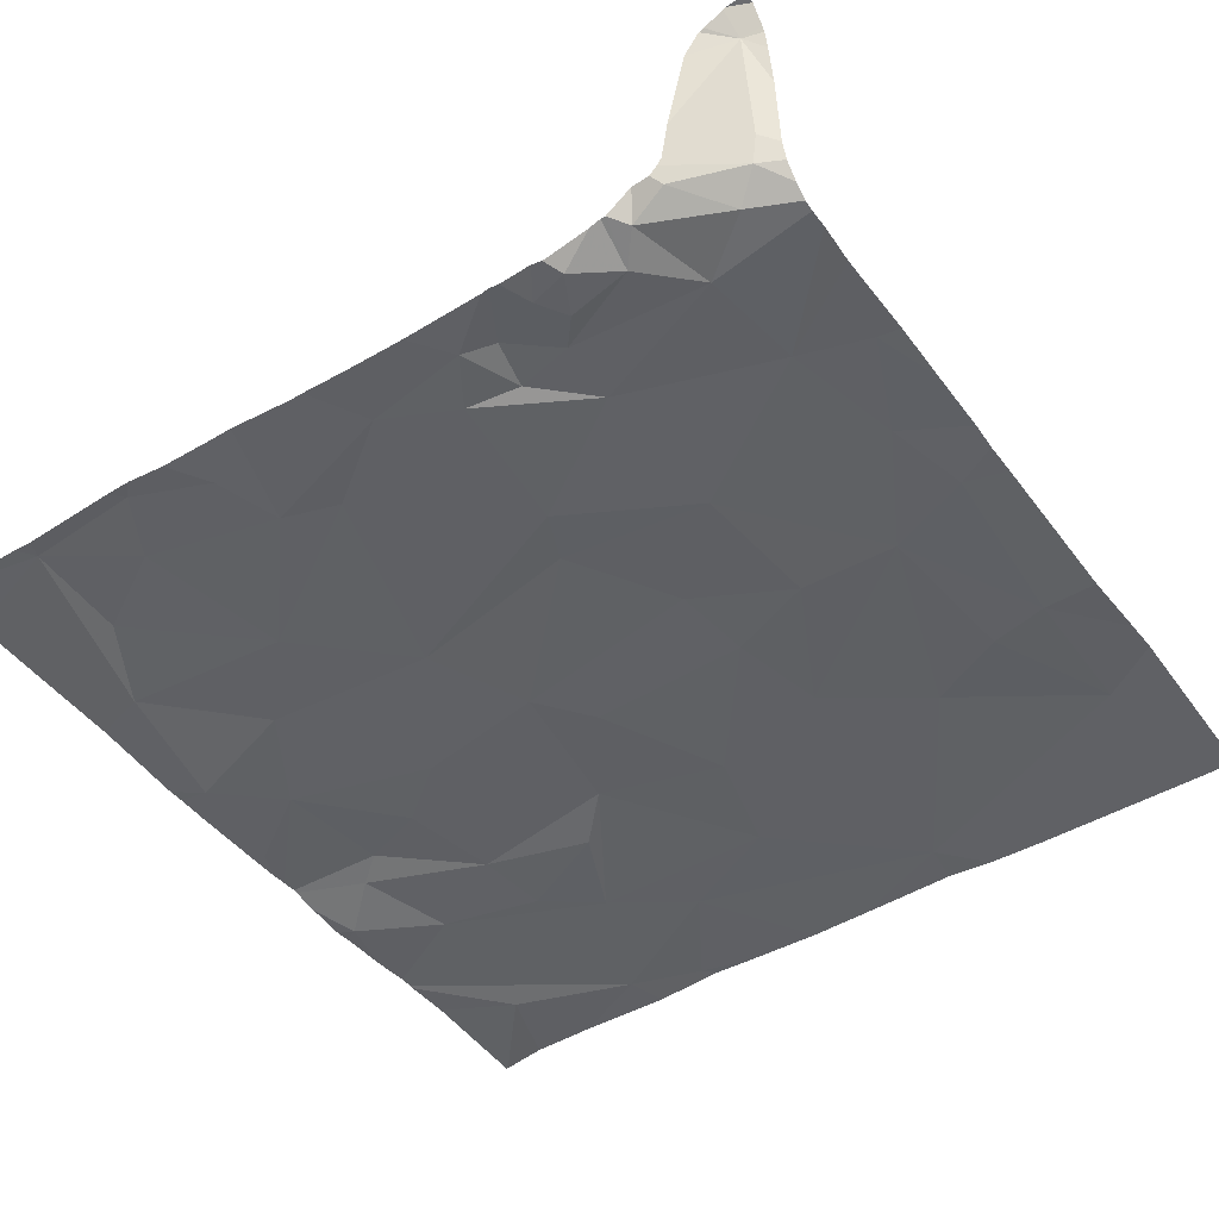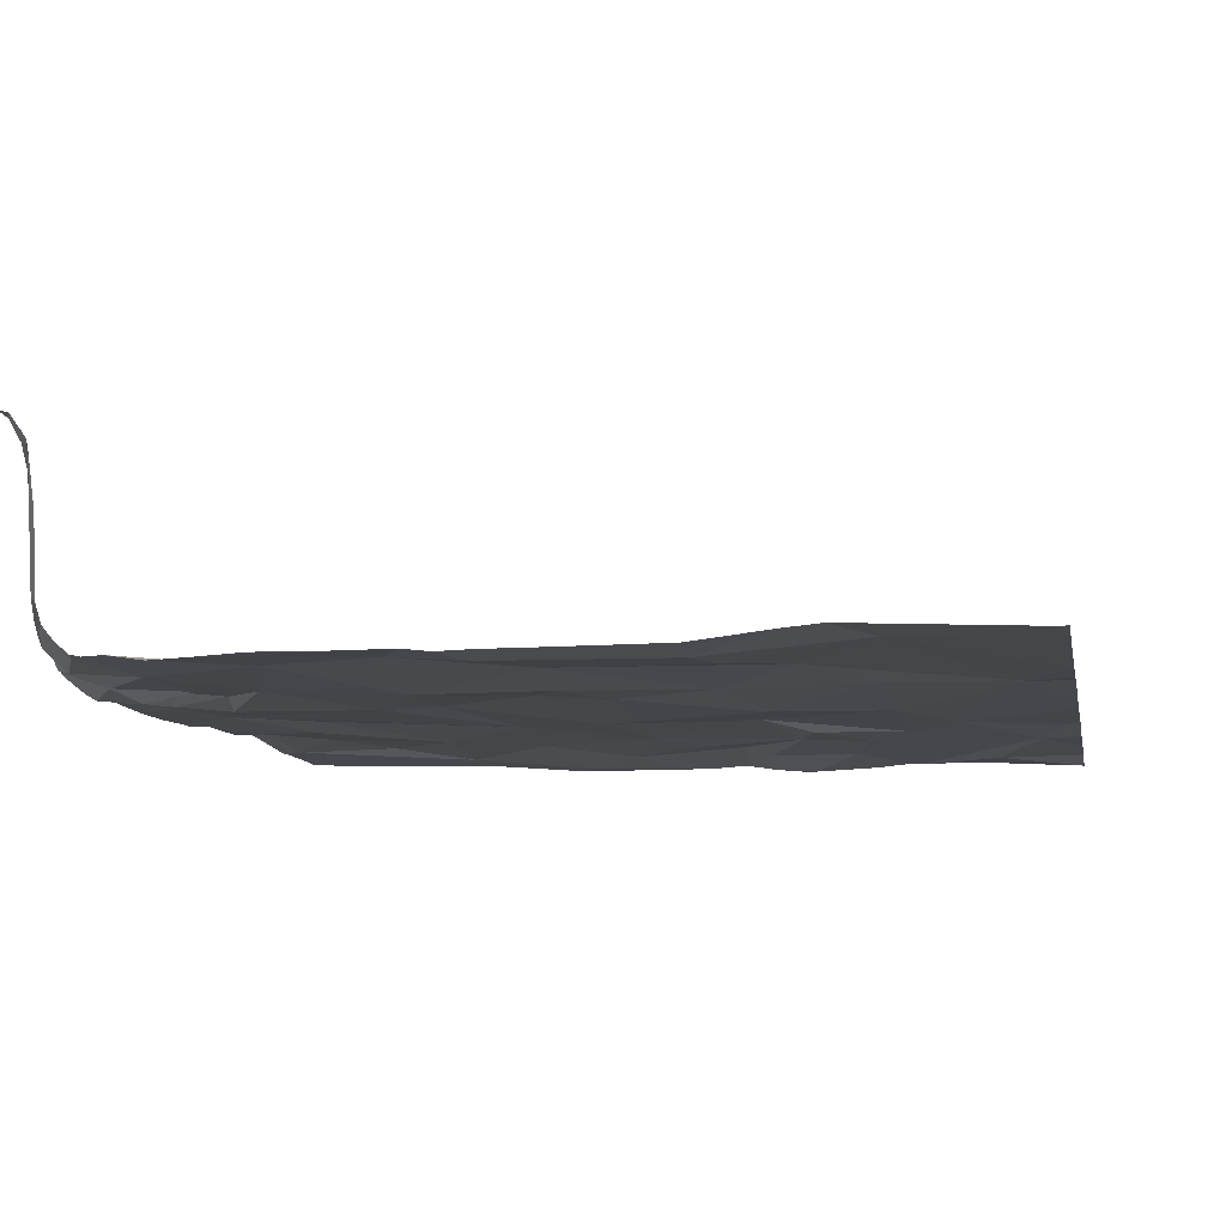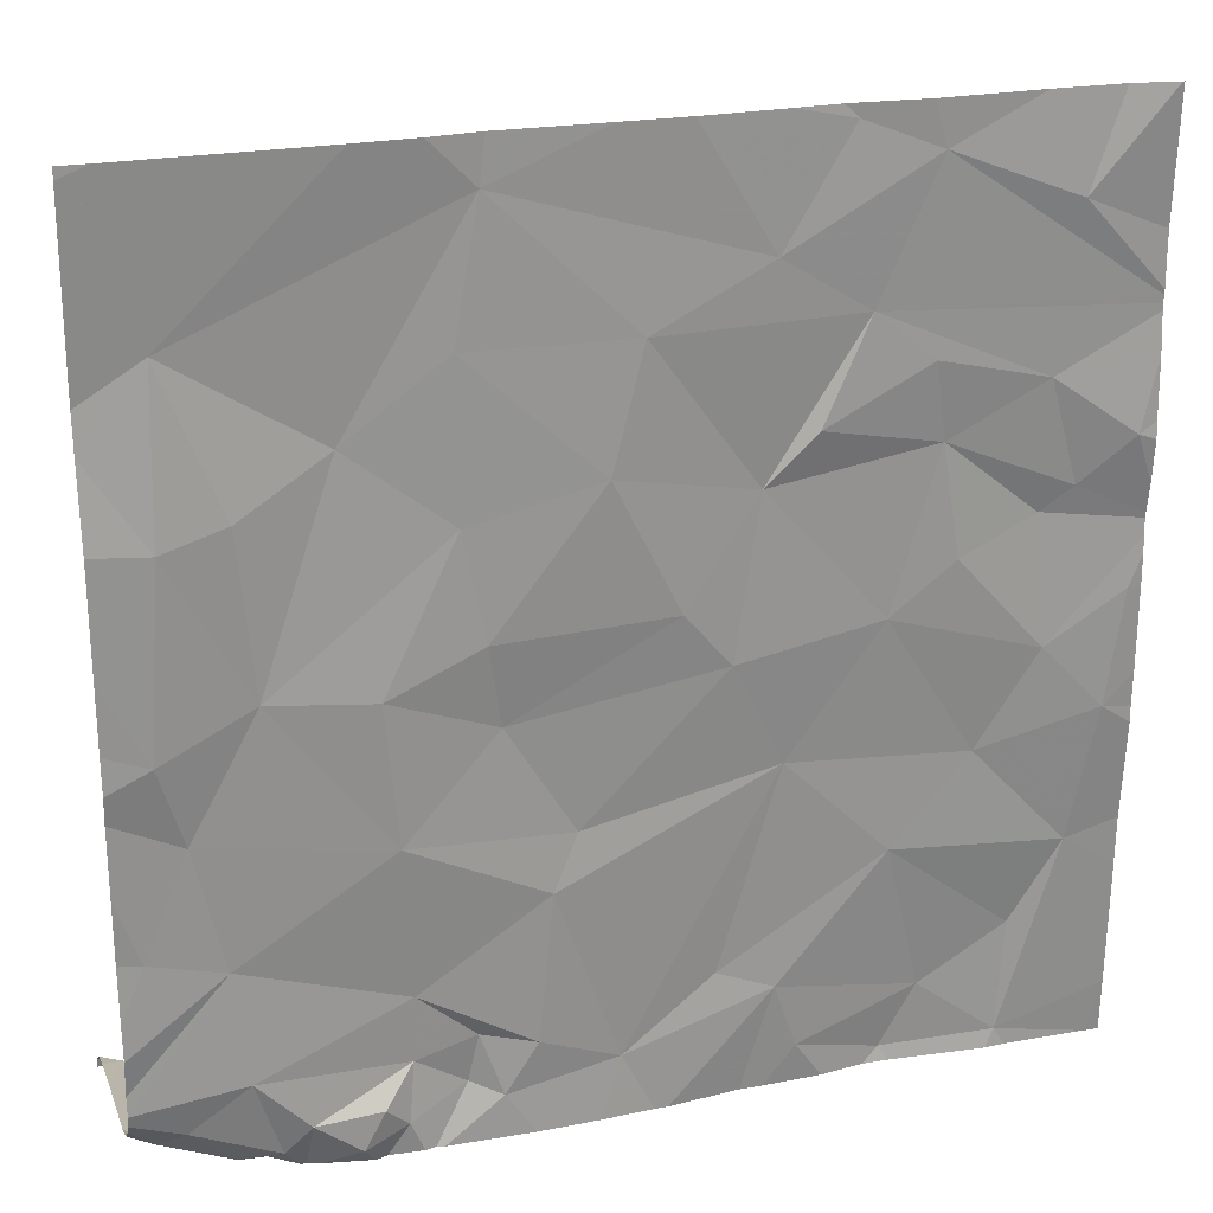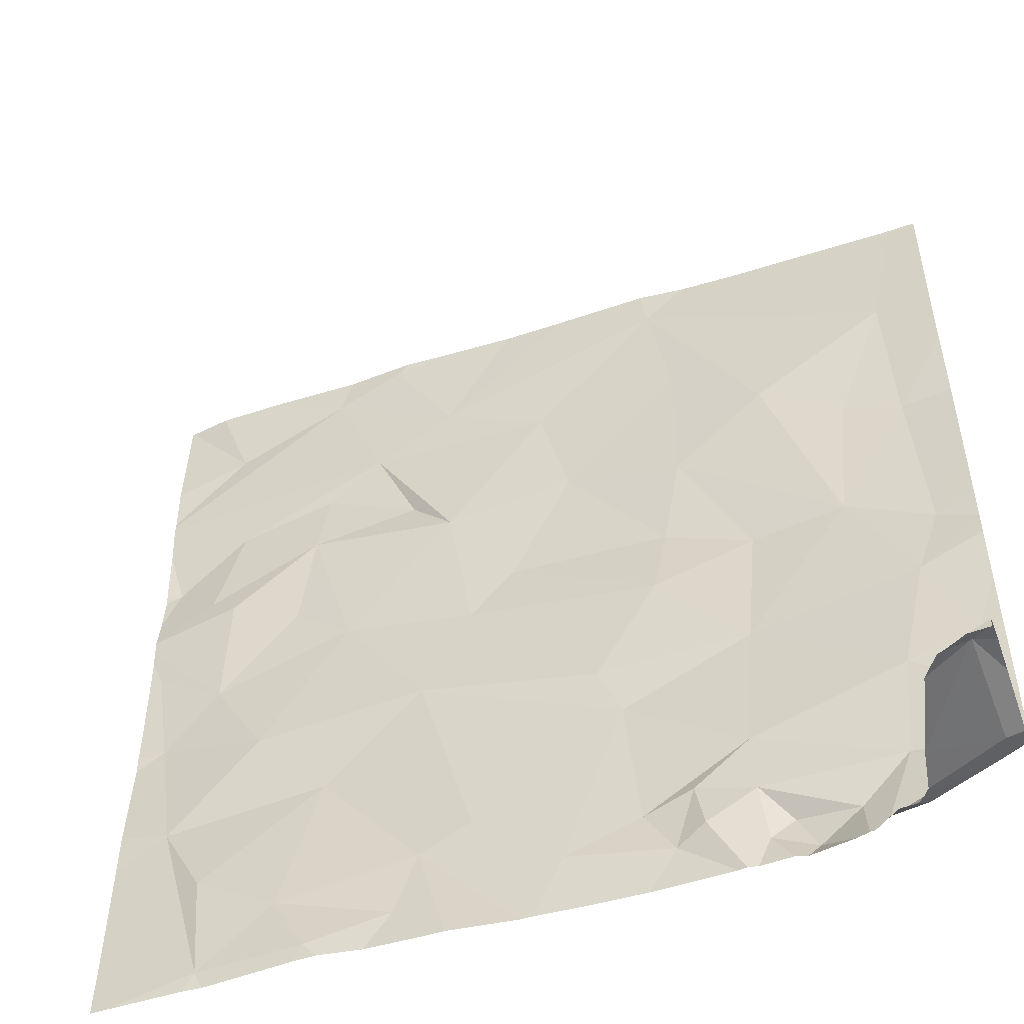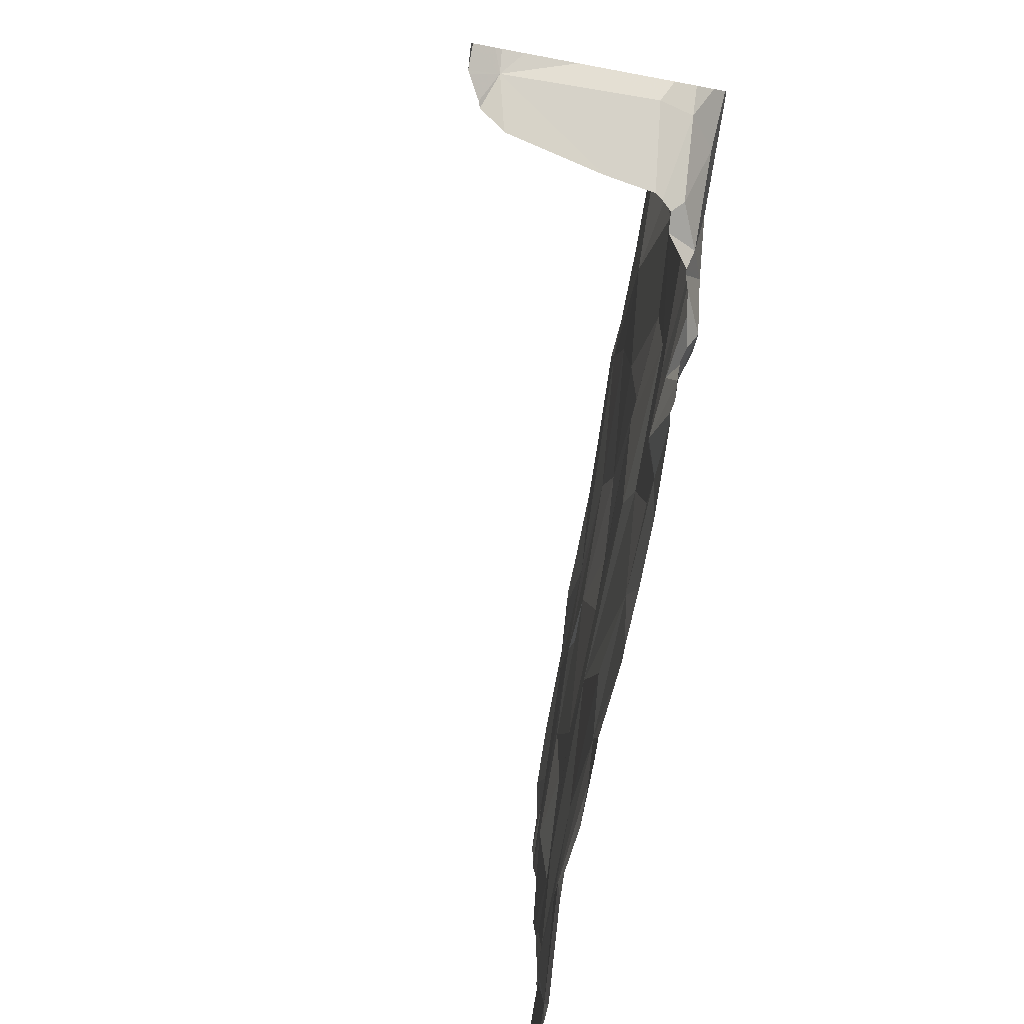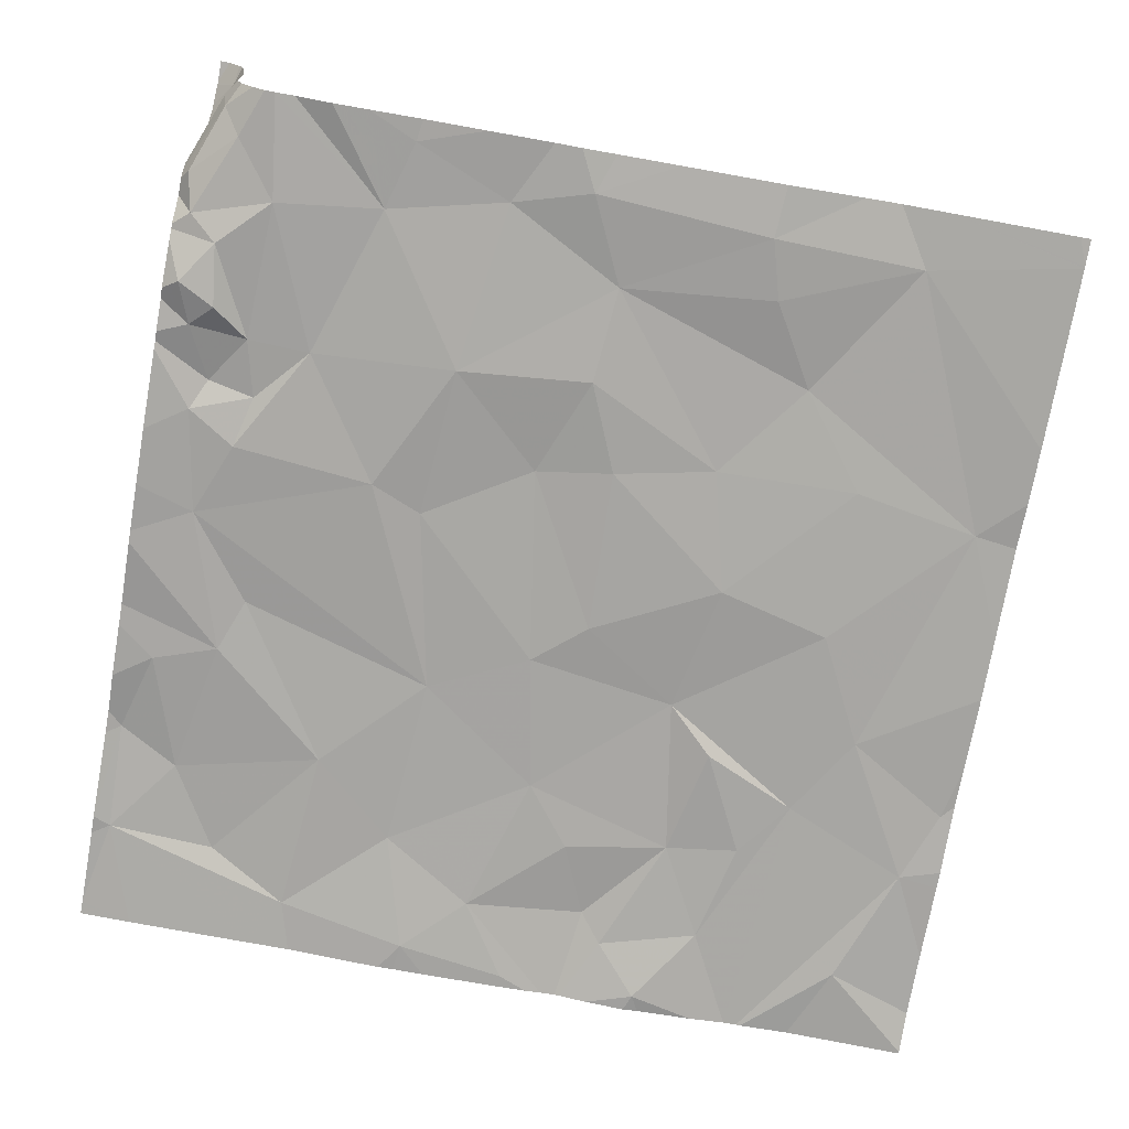
<metadata>
{"format":"obj","ext":"obj","renderer":"f3d","projection":"perspective","resolution":1024,"background":"white","views":[{"elev":-45.0,"azim":34.4,"up":"+Z"},{"elev":-9.5,"azim":101.1,"up":"+Z"},{"elev":24.1,"azim":162.7,"up":"+Y"},{"elev":-50.1,"azim":18.9,"up":"+Y"},{"elev":-79.7,"azim":79.5,"up":"+Y"},{"elev":-73.8,"azim":79.9,"up":"+Z"}]}
</metadata>
<code>
v -93.34 270 490.7
v -92.34 270 490.7
v -93.38 270 490.7
v -91.95 270 490.7
v -91.95 270 490.7
v -92.47 270 490.7
v -92.79 270 490.7
v -91.88 268.1 491.1
v -93.57 268.1 490.7
v -91.92 268.1 490.8
v -91.93 268.1 491.1
v -92.92 270 490.7
v -92.14 268.1 490.8
v -93.09 270 490.7
v -92.16 268.1 490.7
v -92.11 268.3 490.7
v -91.99 268.2 490.7
v -92.23 268.1 490.7
v -92.3 268.1 490.7
v -92.21 268.2 490.7
v -92.02 268.1 491.1
v -92.08 268.5 490.7
v -92.02 268.8 490.7
v -91.93 268.6 490.7
v -91.94 268.2 490.8
v -92.39 268.2 490.7
v -92.35 268.2 490.7
v -92.1 268.1 490.8
v -92.57 270 490.7
v -91.93 268.1 491.2
v -92.08 268.1 490.8
v -93.18 270 490.7
v -91.94 268.1 491.2
v -93.69 270 490.7
v -93.79 270 490.7
v -92.2 268.1 490.7
v -92.41 268.3 490.7
v -93.79 270 490.7
v -92.09 268.1 490.8
v -92.41 268.4 490.7
v -92.39 268.7 490.7
v -92.19 268.1 490.7
v -92.53 268.3 490.7
v -93.33 268.1 490.7
v -93.15 268.2 490.7
v -92.51 268.2 490.7
v -92.58 268.2 490.7
v -92.8 268.2 490.7
v -92.67 268.6 490.7
v -92.64 268.3 490.7
v -93.1 268.3 490.7
v -93.4 268.2 490.7
v -93.11 268.8 490.7
v -92.99 268.4 490.7
v -93.32 268.6 490.7
v -91.88 268.1 491.2
v -93.22 270 490.7
v -93.68 268.5 490.7
v -93.58 268.4 490.7
v -91.88 268.1 491.1
v -93.48 268.7 490.7
v -93.73 268.8 490.7
v -91.97 268.9 490.7
v -92.33 268.1 490.7
v -92.37 269 490.7
v -92.16 269 490.7
v -92 269.3 490.7
v -92.51 269.3 490.7
v -92.08 268.1 490.8
v -93.3 269 490.7
v -93.01 269 490.7
v -92.72 268.7 490.7
v -92.58 268.9 490.7
v -93.06 269.3 490.7
v -92.91 269.1 490.7
v -93.43 269.1 490.7
v -93.39 269.4 490.7
v -92.56 269.1 490.7
v -92.78 269.4 490.7
v -91.88 268.3 490.7
v -93.61 268.9 490.7
v -93.76 269.1 490.7
v -91.88 268.2 490.7
v -91.88 268.3 490.7
v -93.65 269.3 490.7
v -93.59 269.2 490.7
v -92.31 269.5 490.7
v -92.13 269.4 490.7
v -92.06 268.1 490.9
v -92.51 269.6 490.7
v -92.56 269.9 490.7
v -92.01 269.7 490.7
v -93.59 268.1 490.7
v -93.25 269.6 490.7
v -93.16 269.4 490.7
v -93.37 269.5 490.7
v -92.84 269.6 490.7
v -93.07 269.7 490.7
v -93.37 269.9 490.7
v -93.63 269.8 490.7
v -91.88 268.2 490.8
v -91.88 268.2 490.8
v -91.88 268.2 490.7
v -93.75 269.4 490.7
v -91.88 268.2 491
v -93.59 269.5 490.7
v -93.55 268.1 490.7
v -93.21 270 490.7
v -93.79 268.6 490.7
v -93.79 268.5 490.7
v -91.94 270 490.7
v -93.79 268.2 490.7
v -93.55 270 490.7
v -93.79 268.8 490.7
v -93.79 268.8 490.7
v -93.79 268.9 490.7
v -93.79 269.1 490.7
v -93.79 269 490.7
v -93.79 269.2 490.7
v -93.79 269.2 490.7
v -93.79 269.2 490.7
v -93.79 269.6 490.7
v -93.79 269.6 490.7
v -93.79 269.7 490.7
v -93.79 269.4 490.7
v -93.79 269.3 490.7
v -93.79 269.3 490.7
v -93.79 269.5 490.7
v -93.79 269.6 490.7
v -93.79 269.6 490.7
v -91.88 268.1 491.1
v -91.88 268.5 490.7
v -91.88 268.4 490.7
v -91.88 268.6 490.7
v -91.88 268.7 490.7
v -91.88 269 490.7
v -91.88 268.9 490.7
v -91.88 268.8 490.7
v -91.88 269.1 490.7
v -91.88 269.3 490.7
v -91.88 269.5 490.7
v -91.88 269.6 490.7
v -91.88 269.7 490.7
v -91.88 270 490.7
v -91.99 268.1 491.1
v -91.98 268.1 491.1
v -92.35 268.1 490.7
v -93.3 268.1 490.7
v -93.21 268.1 490.7
v -93.09 268.1 490.7
v -93.35 268.1 490.7
v -92.76 268.1 490.7
v -92.64 268.1 490.7
v -92.46 268.1 490.7
v -93.04 268.1 490.7
v -92.89 268.1 490.7
v -92.44 268.1 490.7
v -92.42 268.1 490.7
v -92.87 268.1 490.7
v -93.76 268.1 490.7
v -93.79 268.1 490.7
v -91.88 268.1 491.2
v -91.88 270 490.7
f 89 10 69
f 10 11 105
f 16 15 17
f 16 17 83
f 20 19 18
f 23 22 24
f 22 16 84
f 27 26 19
f 25 10 101
f 83 25 103
f 149 45 148
f 15 31 17
f 25 17 31
f 148 44 151
f 30 11 33
f 42 20 36
f 31 15 13
f 25 31 28
f 132 22 133
f 16 37 20
f 147 26 158
f 41 40 22
f 40 37 16
f 20 15 16
f 69 25 39
f 20 27 19
f 37 27 20
f 40 16 22
f 146 11 145
f 64 26 147
f 37 40 43
f 45 44 148
f 46 26 37
f 46 43 47
f 47 48 152
f 40 49 50
f 43 46 37
f 51 45 150
f 43 40 50
f 44 45 52
f 4 143 111
f 46 47 154
f 26 46 157
f 48 49 53
f 50 47 43
f 54 48 53
f 55 54 53
f 51 54 55
f 35 124 38
f 48 54 51
f 45 51 52
f 48 50 49
f 48 51 156
f 40 41 49
f 55 52 51
f 27 37 26
f 47 50 48
f 55 58 59
f 55 61 58
f 44 9 107
f 55 59 52
f 52 59 9
f 136 63 137
f 9 44 52
f 58 9 59
f 38 100 34
f 109 62 114
f 9 58 110
f 145 11 21
f 66 65 41
f 41 22 23
f 137 23 138
f 23 24 135
f 63 66 23
f 66 63 67
f 65 66 68
f 64 19 26
f 41 23 66
f 53 70 61
f 72 71 53
f 53 49 72
f 53 61 55
f 73 71 72
f 41 65 73
f 74 71 75
f 77 76 70
f 53 71 70
f 71 73 75
f 73 78 75
f 70 71 74
f 74 77 70
f 78 73 65
f 78 79 75
f 65 68 78
f 41 72 49
f 73 72 41
f 62 81 82
f 61 70 81
f 135 24 134
f 34 100 113
f 119 85 120
f 117 81 121
f 76 86 81
f 77 86 76
f 61 62 58
f 81 70 76
f 81 62 61
f 81 86 119
f 116 82 118
f 87 66 88
f 67 63 139
f 39 25 28
f 91 90 87
f 92 91 87
f 92 67 141
f 92 88 67
f 87 68 66
f 5 143 4
f 87 88 92
f 67 88 66
f 113 99 3
f 74 94 95
f 94 96 95
f 97 79 90
f 90 91 97
f 78 68 79
f 68 90 79
f 94 98 99
f 96 77 95
f 75 79 74
f 98 94 97
f 77 74 95
f 87 90 68
f 97 94 74
f 98 97 91
f 74 79 97
f 122 100 123
f 134 24 132
f 77 85 86
f 133 22 80
f 28 31 13
f 106 104 85
f 120 104 127
f 106 77 96
f 77 106 85
f 33 11 146
f 128 106 129
f 132 24 22
f 129 94 130
f 96 94 106
f 94 99 122
f 91 92 2
f 99 98 108
f 108 98 12
f 98 91 7
f 1 108 57
f 100 99 113
f 30 56 11
f 109 58 62
f 110 58 109
f 131 11 8
f 160 112 161
f 8 11 56
f 112 9 110
f 32 108 14
f 57 108 32
f 114 62 115
f 115 62 116
f 21 11 89
f 116 62 82
f 60 11 131
f 117 82 81
f 118 82 117
f 119 86 85
f 36 20 18
f 80 22 84
f 120 85 104
f 18 19 64
f 121 81 119
f 122 99 100
f 103 25 102
f 102 25 101
f 123 100 124
f 14 108 12
f 124 100 38
f 12 98 7
f 125 104 128
f 126 104 125
f 84 16 83
f 83 17 25
f 13 15 42
f 127 104 126
f 42 15 20
f 128 104 106
f 101 10 105
f 129 106 94
f 105 11 60
f 130 94 122
f 69 10 25
f 137 63 23
f 29 91 6
f 138 23 135
f 139 63 136
f 140 67 139
f 89 11 10
f 141 67 140
f 93 9 160
f 142 92 141
f 7 91 29
f 143 92 142
f 143 144 111
f 107 9 93
f 150 45 149
f 3 99 1
f 151 44 107
f 1 99 108
f 152 48 159
f 153 47 152
f 154 47 153
f 155 51 150
f 6 91 2
f 156 51 155
f 2 92 5
f 157 46 154
f 158 26 157
f 5 92 143
f 159 48 156
f 160 9 112
f 111 144 163
f 162 56 30

</code>
